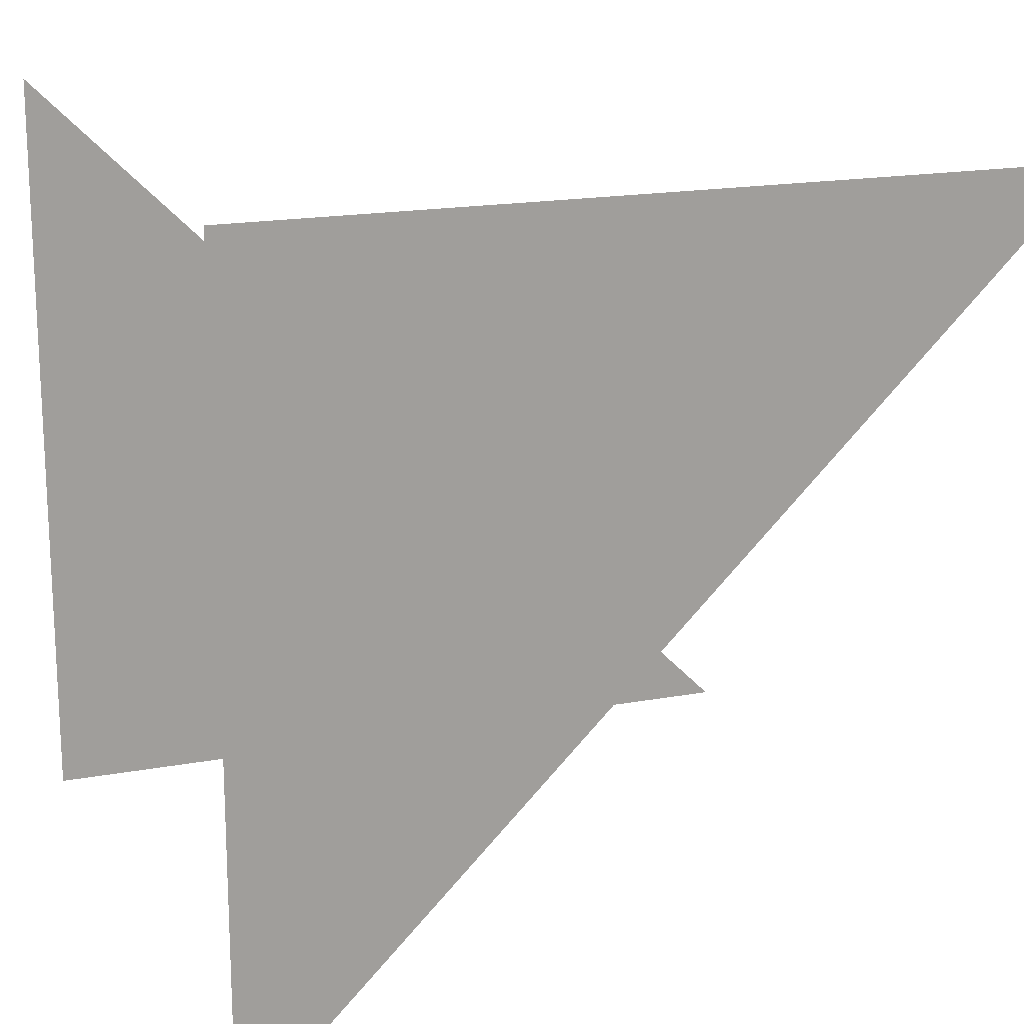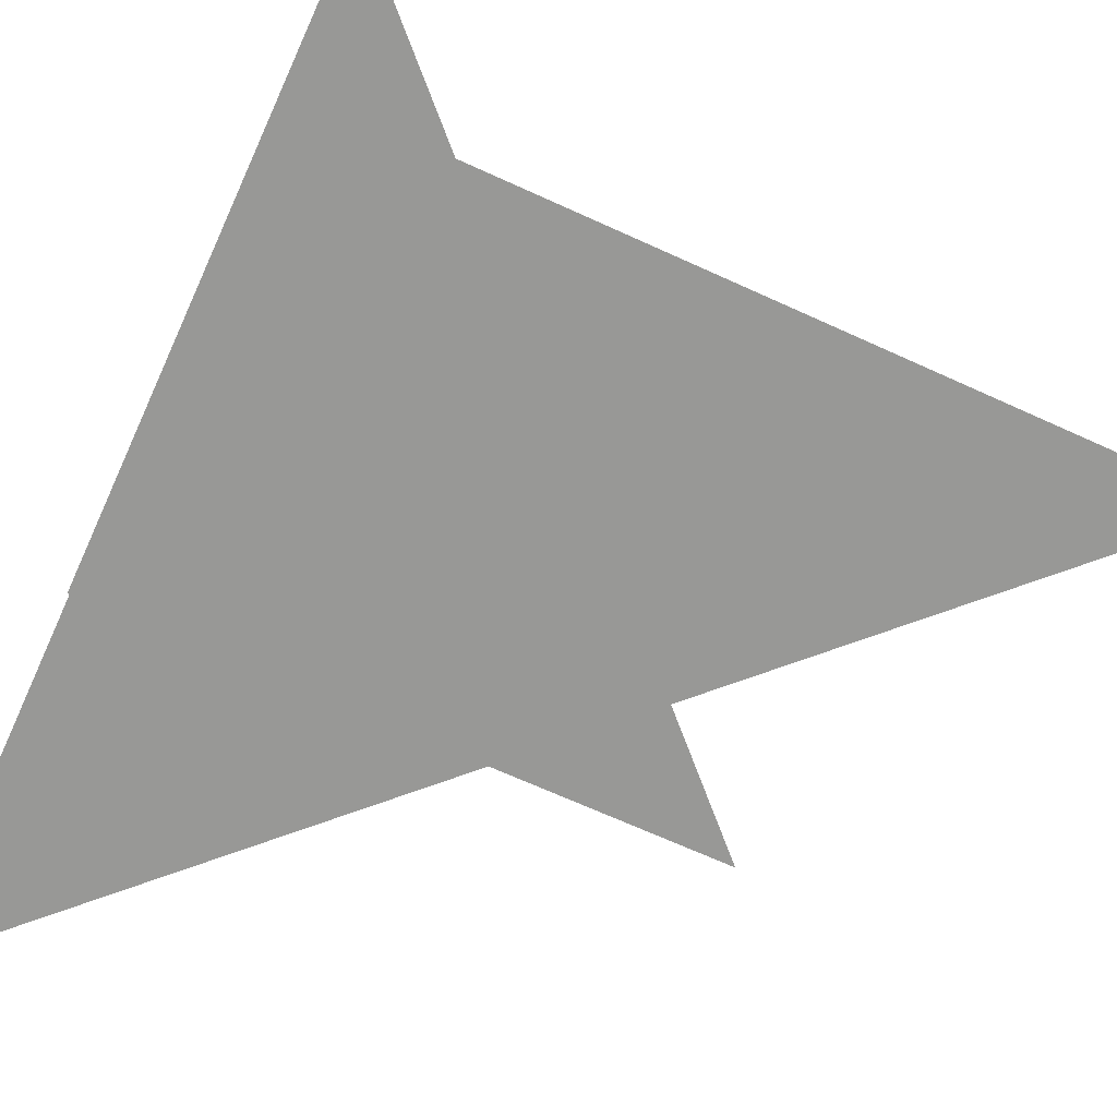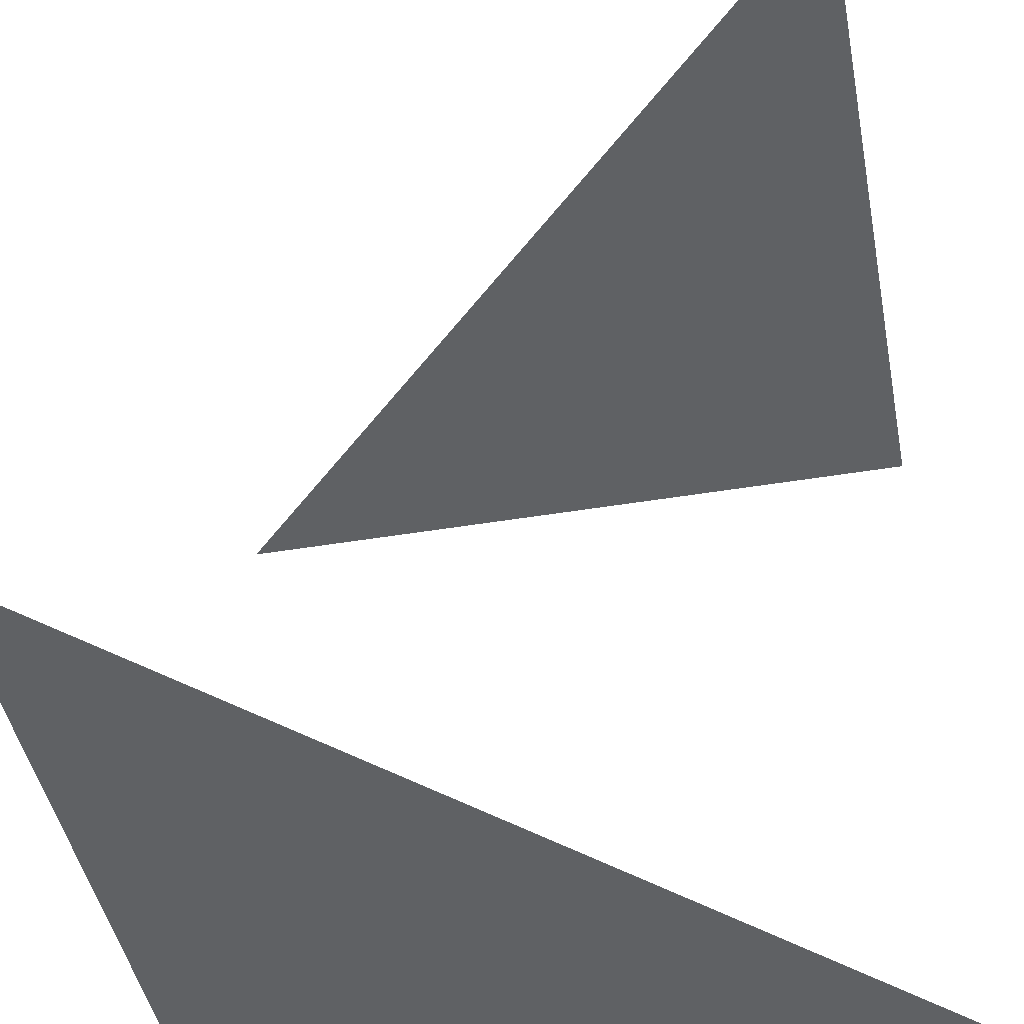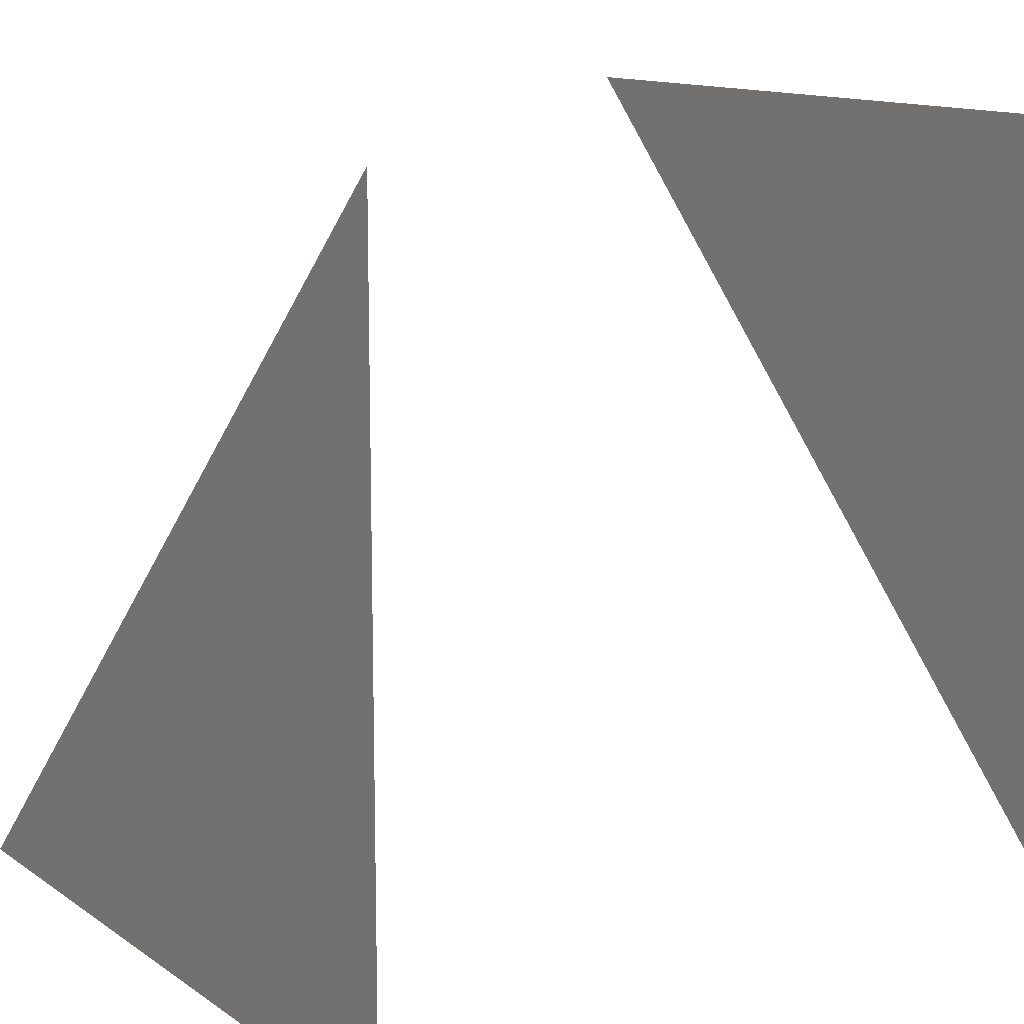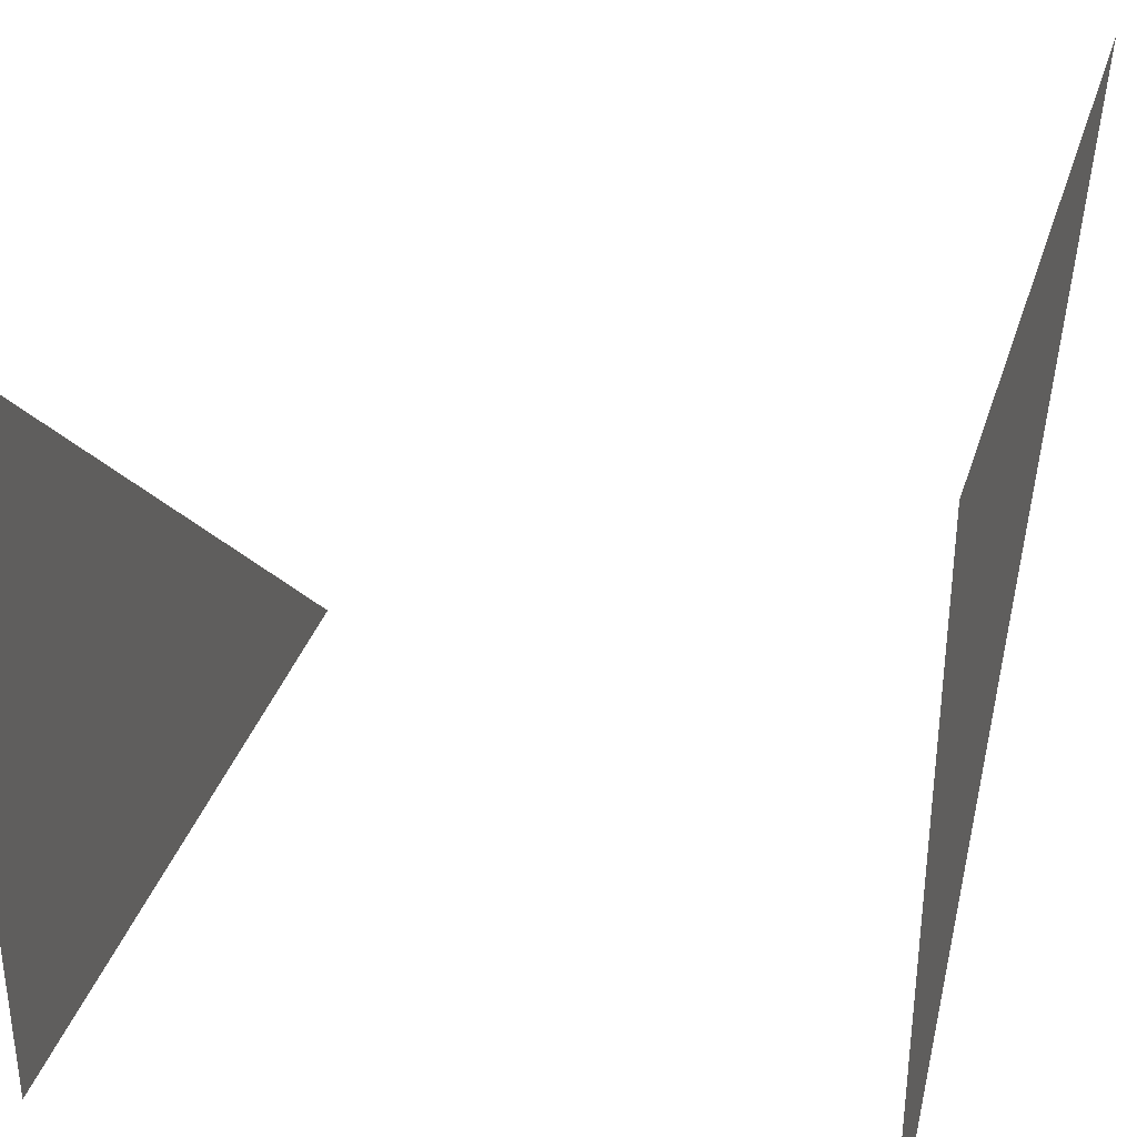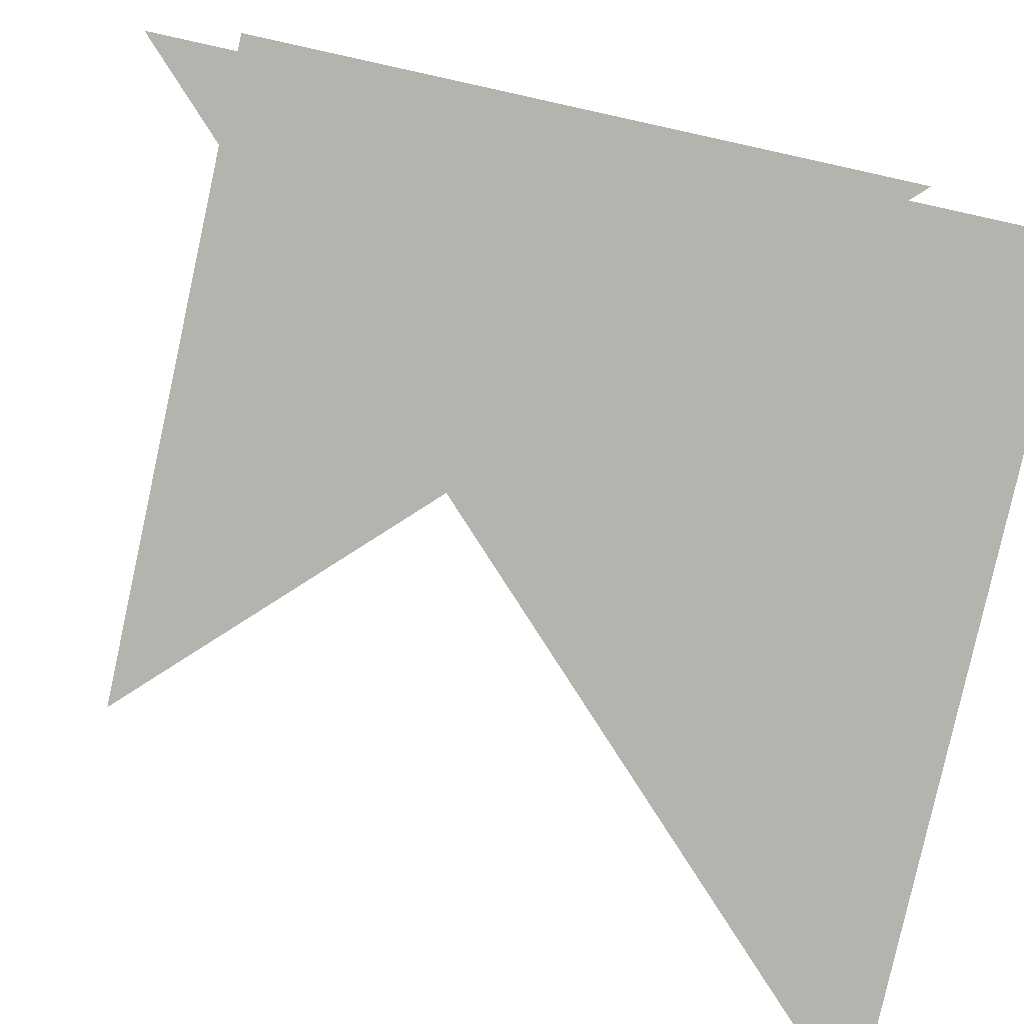
<metadata>
{"format":"obj","ext":"obj","renderer":"f3d","projection":"perspective","resolution":1024,"background":"white","views":[{"elev":17.9,"azim":160.1,"up":"+Z"},{"elev":-68.5,"azim":155.5,"up":"+Y"},{"elev":-45.4,"azim":-79.1,"up":"+Y"},{"elev":12.8,"azim":56.4,"up":"+Z"},{"elev":34.6,"azim":106.4,"up":"+Z"},{"elev":-79.9,"azim":77.6,"up":"+Y"}]}
</metadata>
<code>
o Plane.001
v 1 2 1
v 1 2 -1
v -1 2 1
f 1 2 3
o Plane
v 1 0 -1
v -1 0 -1
v 1 0 1
f 4 5 6

</code>
